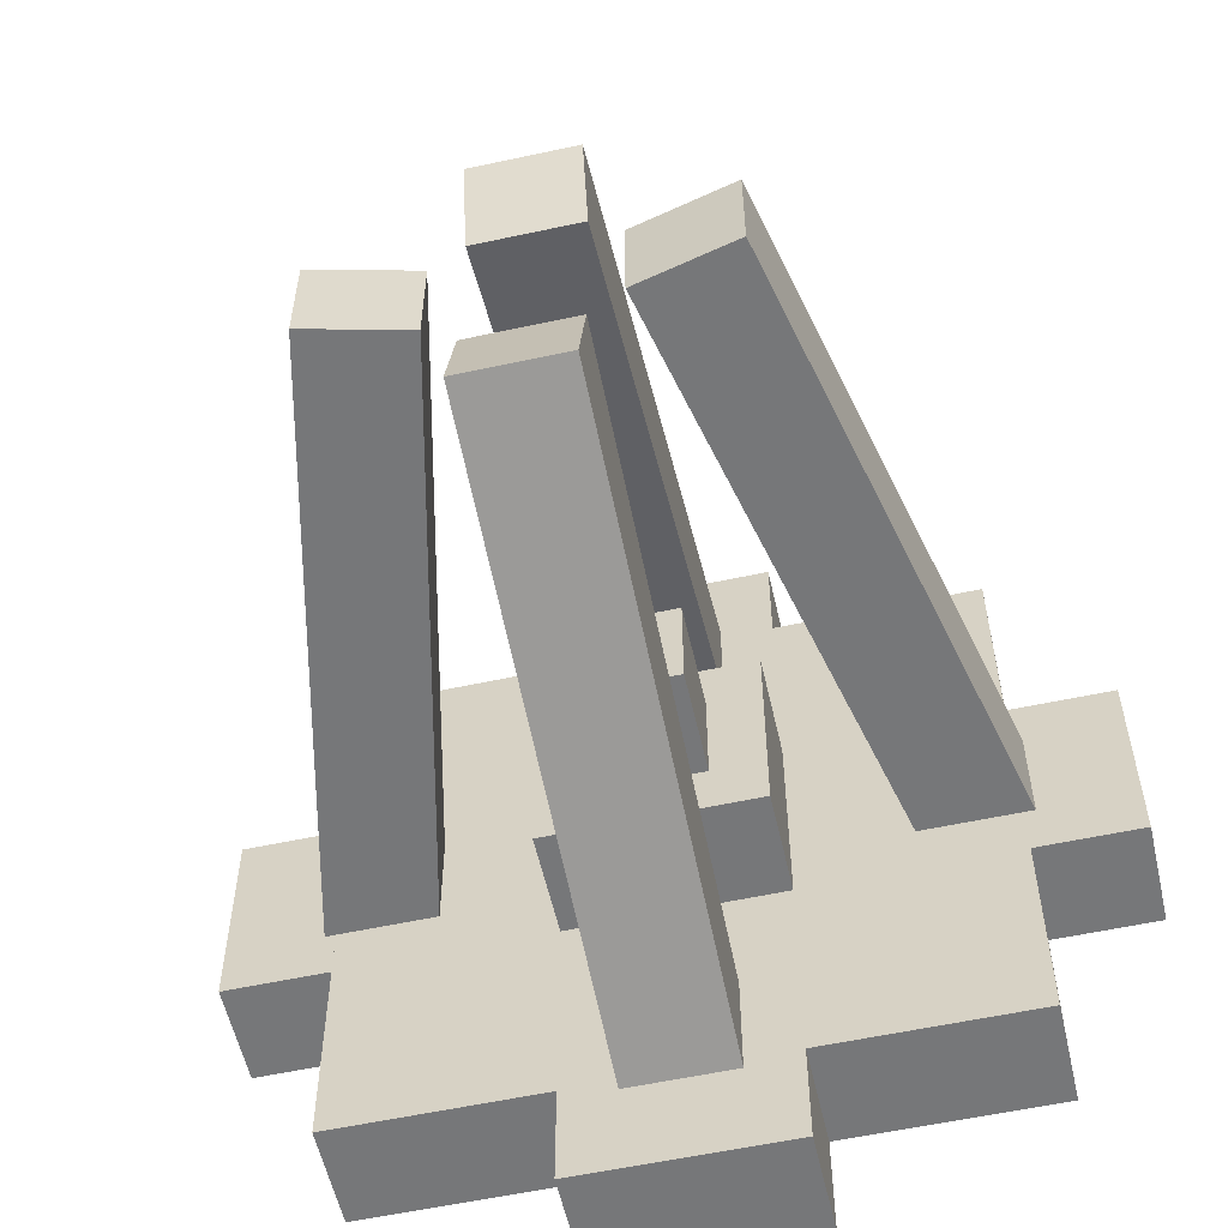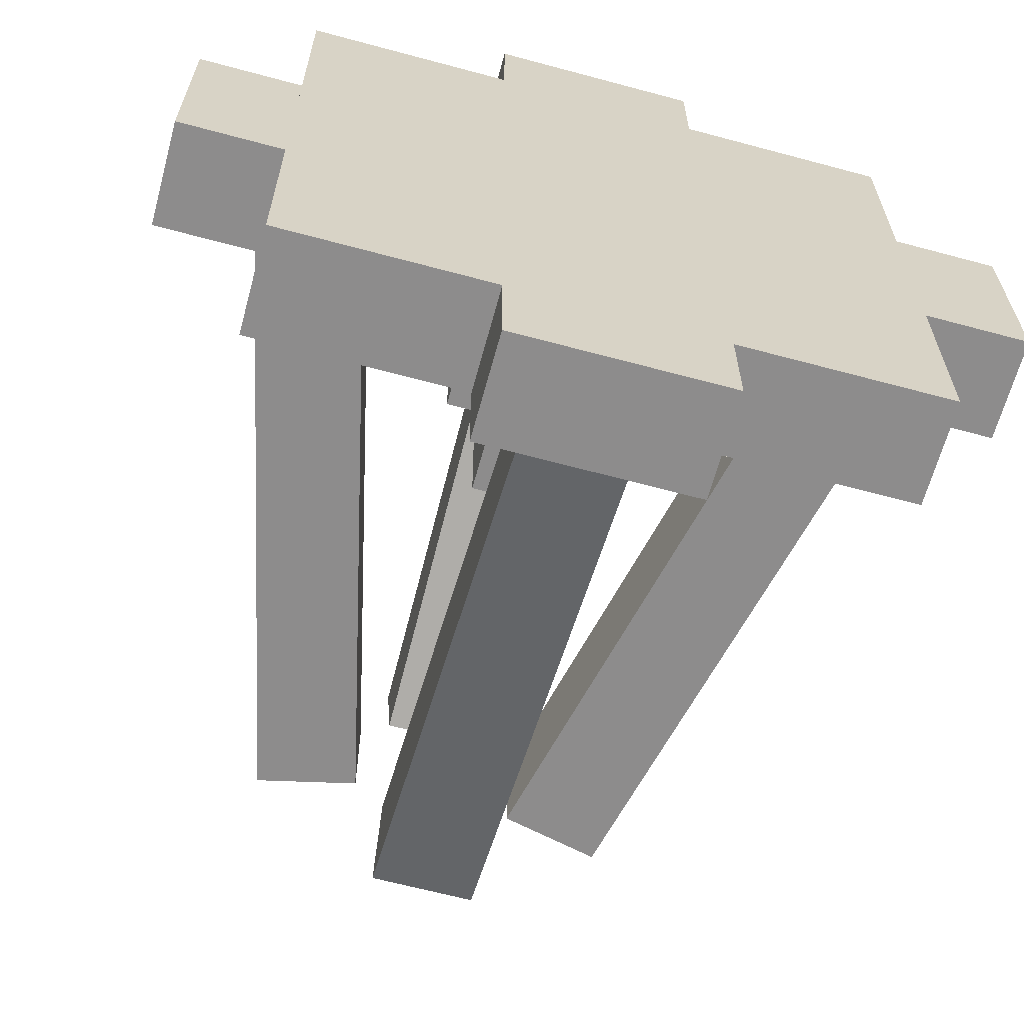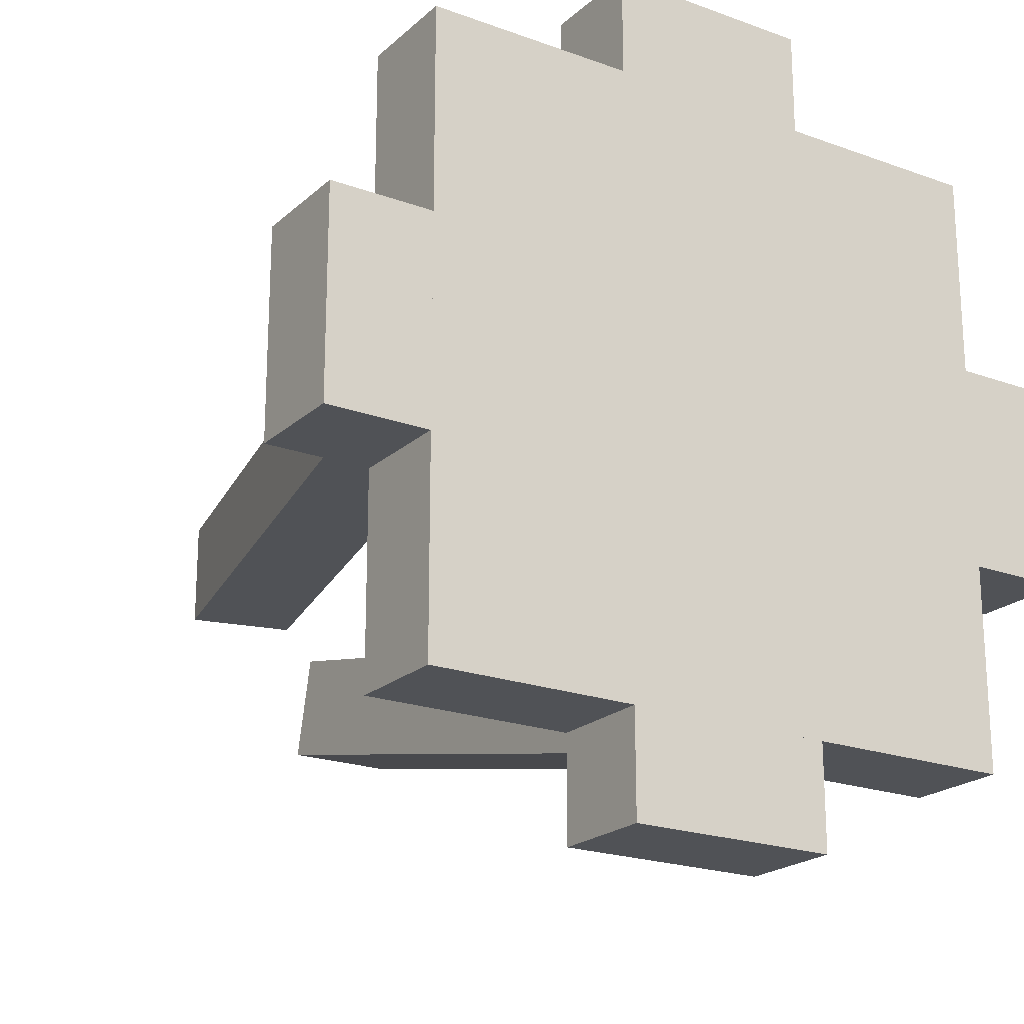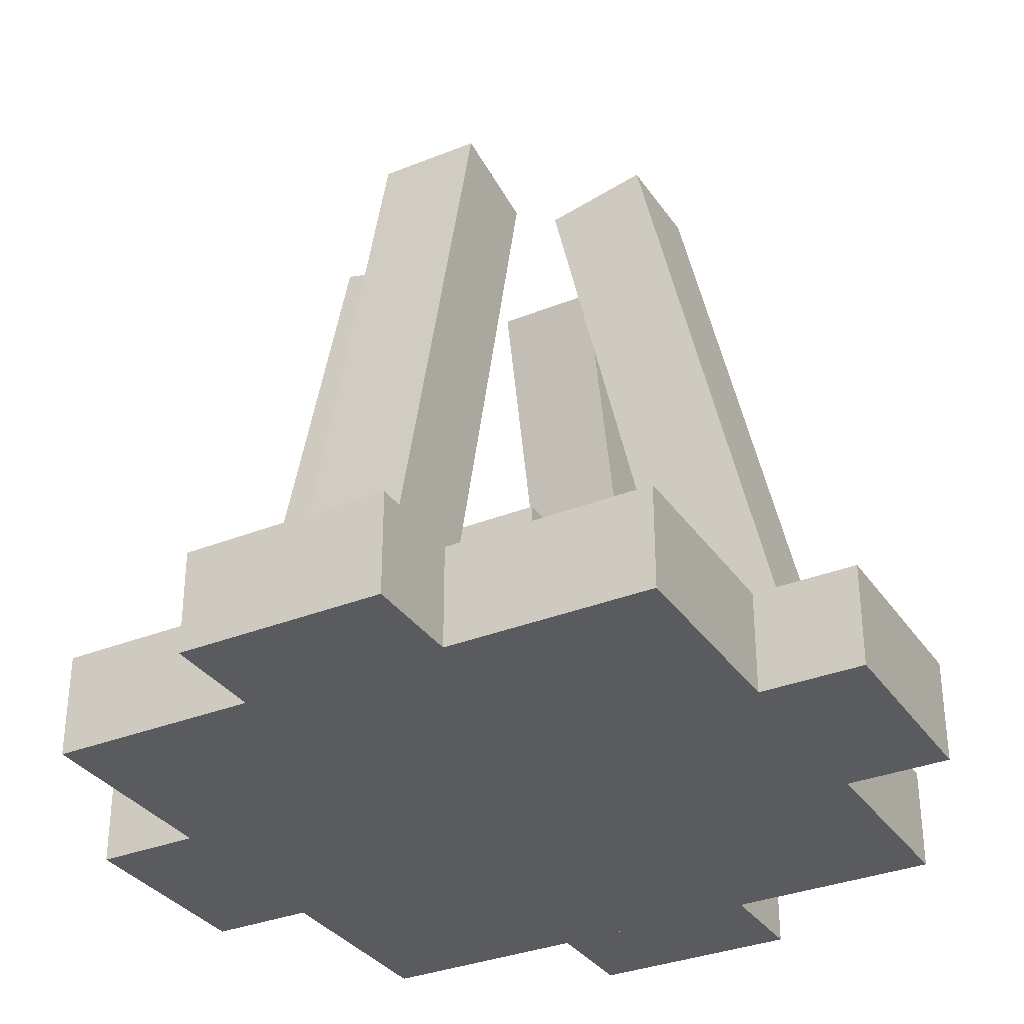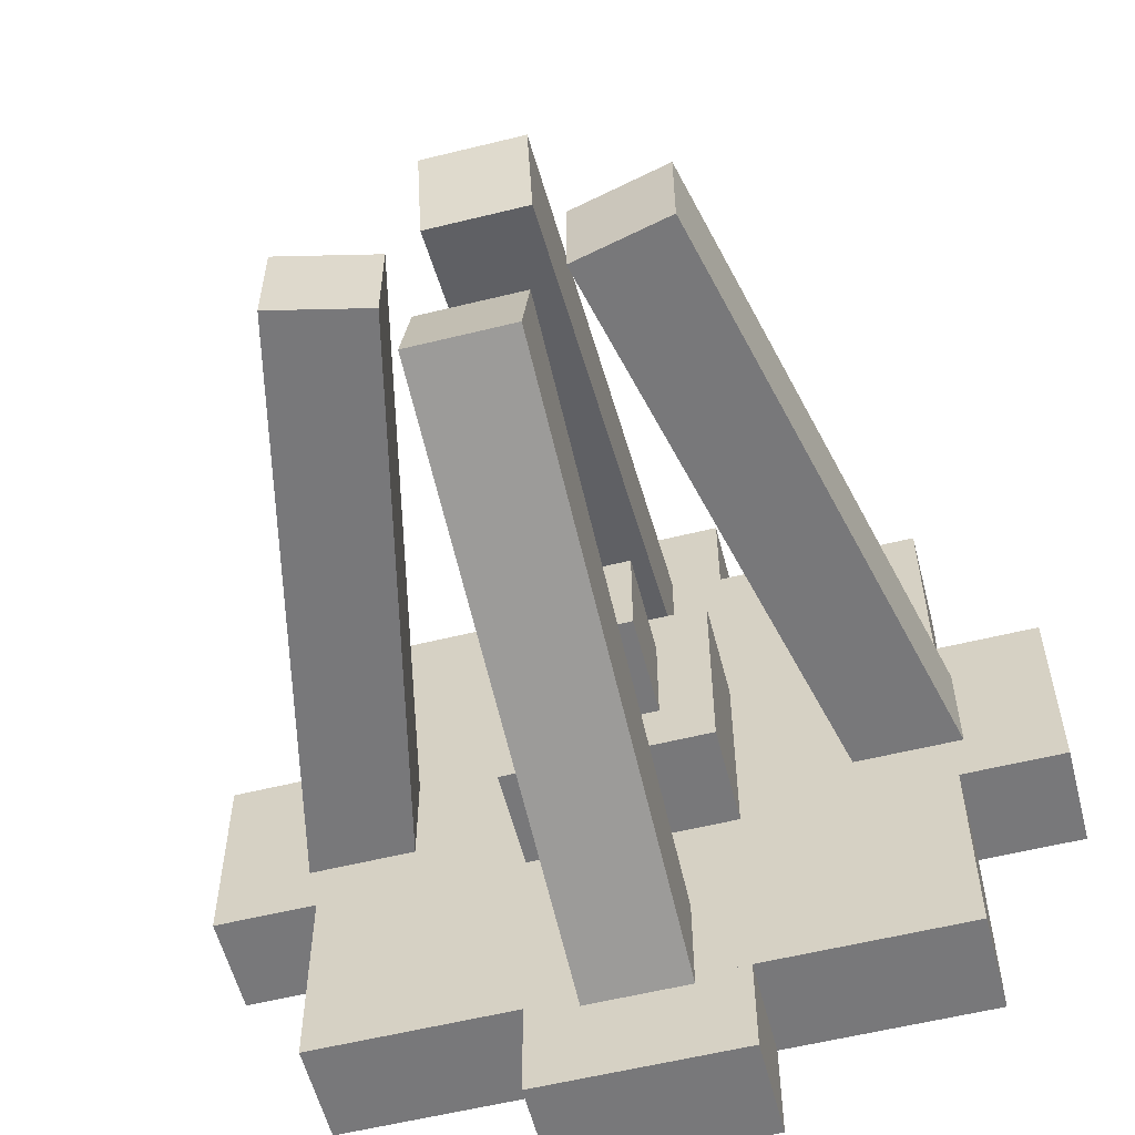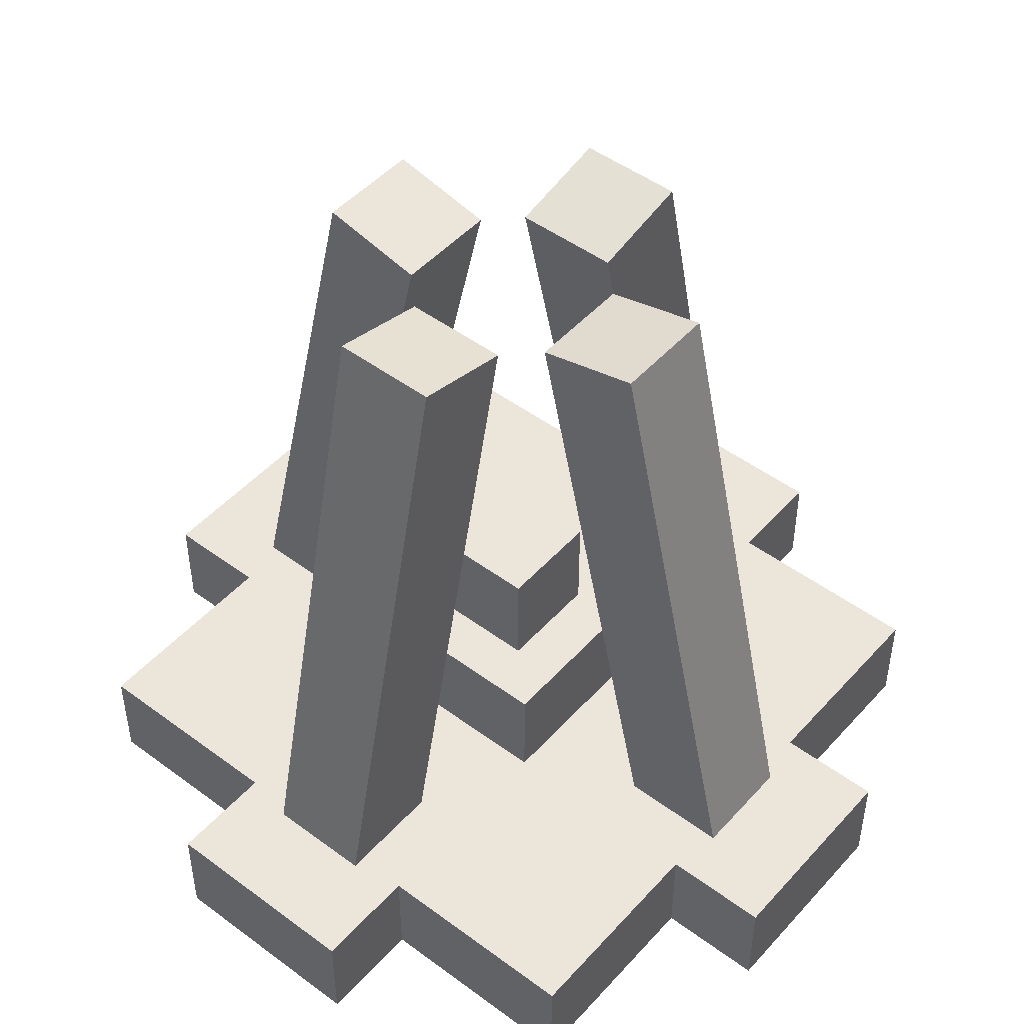
<metadata>
{"format":"obj","ext":"obj","renderer":"f3d","projection":"perspective","resolution":1024,"background":"white","views":[{"elev":-57.1,"azim":-167.3,"up":"+Z"},{"elev":-64.3,"azim":-15.2,"up":"+Z"},{"elev":-21.0,"azim":-33.2,"up":"+Z"},{"elev":-33.0,"azim":29.0,"up":"+Y"},{"elev":-57.5,"azim":-165.6,"up":"+Z"},{"elev":48.1,"azim":39.7,"up":"+Y"}]}
</metadata>
<code>
o ModelRoutingNode
v -0.1875 0.0625 0.1875
v -0.1875 0 0.1875
v 0.1875 0 0.1875
v 0.1875 0.0625 0.1875
v 0.1875 0.0625 -0.1875
v 0.1875 0 -0.1875
v -0.1875 0 -0.1875
v -0.1875 0.0625 -0.1875
v -0.1108 0.4223 0.03125
v -0.1952 0.05693 0.03125
v -0.1343 0.04287 0.03125
v -0.04993 0.4083 0.03125
v -0.04993 0.4083 -0.03125
v -0.1343 0.04287 -0.03125
v -0.1952 0.05693 -0.03125
v -0.1108 0.4223 -0.03125
v -0.03125 0.4083 -0.04994
v -0.03125 0.0429 -0.1343
v 0.03125 0.0429 -0.1343
v 0.03125 0.4083 -0.04994
v 0.03125 0.4223 -0.1108
v 0.03125 0.05696 -0.1952
v -0.03125 0.05696 -0.1952
v -0.03125 0.4223 -0.1108
v -0.03125 0.4223 0.1108
v -0.03125 0.05693 0.1952
v 0.03125 0.05693 0.1952
v 0.03125 0.4223 0.1108
v 0.03125 0.4083 0.04993
v 0.03125 0.04287 0.1343
v -0.03125 0.04287 0.1343
v -0.03125 0.4083 0.04993
v 0.04994 0.4083 0.03125
v 0.1343 0.0429 0.03125
v 0.1952 0.05696 0.03125
v 0.1108 0.4223 0.03125
v 0.1108 0.4223 -0.03125
v 0.1952 0.05696 -0.03125
v 0.1343 0.0429 -0.03125
v 0.04994 0.4083 -0.03125
v -0.0625 0.125 0.0625
v -0.0625 0.0625 0.0625
v 0.0625 0.0625 0.0625
v 0.0625 0.125 0.0625
v 0.0625 0.125 -0.0625
v 0.0625 0.0625 -0.0625
v -0.0625 0.0625 -0.0625
v -0.0625 0.125 -0.0625
v -0.03125 0.1875 0.03125
v -0.03125 0.125 0.03125
v 0.03125 0.125 0.03125
v 0.03125 0.1875 0.03125
v 0.03125 0.1875 -0.03125
v 0.03125 0.125 -0.03125
v -0.03125 0.125 -0.03125
v -0.03125 0.1875 -0.03125
v -0.0625 0.0625 -0.1875
v -0.0625 0 -0.1875
v 0.0625 0 -0.1875
v 0.0625 0.0625 -0.1875
v 0.0625 0.0625 -0.25
v 0.0625 0 -0.25
v -0.0625 0 -0.25
v -0.0625 0.0625 -0.25
v 0.1875 0.0625 0.0625
v 0.1875 0 0.0625
v 0.25 0 0.0625
v 0.25 0.0625 0.0625
v 0.25 0.0625 -0.0625
v 0.25 0 -0.0625
v 0.1875 0 -0.0625
v 0.1875 0.0625 -0.0625
v -0.0625 0.0625 0.25
v -0.0625 0 0.25
v 0.0625 0 0.25
v 0.0625 0.0625 0.25
v 0.0625 0.0625 0.1875
v 0.0625 0 0.1875
v -0.0625 0 0.1875
v -0.0625 0.0625 0.1875
v -0.25 0.0625 0.0625
v -0.25 0 0.0625
v -0.1875 0 0.0625
v -0.1875 0.0625 0.0625
v -0.1875 0.0625 -0.0625
v -0.1875 0 -0.0625
v -0.25 0 -0.0625
v -0.25 0.0625 -0.0625
v -0.1108 0.4223 0.03125
v -0.1952 0.05693 0.03125
v -0.1343 0.04287 0.03125
v -0.04993 0.4083 0.03125
v -0.04993 0.4083 -0.03125
v -0.1343 0.04287 -0.03125
v -0.1952 0.05693 -0.03125
v -0.1108 0.4223 -0.03125
v -0.03125 0.4083 -0.04994
v -0.03125 0.0429 -0.1343
v 0.03125 0.0429 -0.1343
v 0.03125 0.4083 -0.04994
v 0.03125 0.4223 -0.1108
v 0.03125 0.05696 -0.1952
v -0.03125 0.05696 -0.1952
v -0.03125 0.4223 -0.1108
v -0.03125 0.4223 0.1108
v -0.03125 0.05693 0.1952
v 0.03125 0.05693 0.1952
v 0.03125 0.4223 0.1108
v 0.03125 0.4083 0.04993
v 0.03125 0.04287 0.1343
v -0.03125 0.04287 0.1343
v -0.03125 0.4083 0.04993
v 0.04994 0.4083 0.03125
v 0.1343 0.0429 0.03125
v 0.1952 0.05696 0.03125
v 0.1108 0.4223 0.03125
v 0.1108 0.4223 -0.03125
v 0.1952 0.05696 -0.03125
v 0.1343 0.0429 -0.03125
v 0.04994 0.4083 -0.03125
v -0.0625 0.125 0.0625
v -0.0625 0.0625 0.0625
v 0.0625 0.0625 0.0625
v 0.0625 0.125 0.0625
v 0.0625 0.125 -0.0625
v 0.0625 0.0625 -0.0625
v -0.0625 0.0625 -0.0625
v -0.0625 0.125 -0.0625
v -0.03125 0.1875 0.03125
v -0.03125 0.125 0.03125
v 0.03125 0.125 0.03125
v 0.03125 0.1875 0.03125
v 0.03125 0.1875 -0.03125
v 0.03125 0.125 -0.03125
v -0.03125 0.125 -0.03125
v -0.03125 0.1875 -0.03125
v -0.0625 0.0625 -0.1875
v -0.0625 0 -0.1875
v 0.0625 0 -0.1875
v 0.0625 0.0625 -0.1875
v 0.0625 0.0625 -0.25
v 0.0625 0 -0.25
v -0.0625 0 -0.25
v -0.0625 0.0625 -0.25
v 0.1875 0.0625 0.0625
v 0.1875 0 0.0625
v 0.25 0 0.0625
v 0.25 0.0625 0.0625
v 0.25 0.0625 -0.0625
v 0.25 0 -0.0625
v 0.1875 0 -0.0625
v 0.1875 0.0625 -0.0625
v -0.0625 0.0625 0.25
v -0.0625 0 0.25
v 0.0625 0 0.25
v 0.0625 0.0625 0.25
v 0.0625 0.0625 0.1875
v 0.0625 0 0.1875
v -0.0625 0 0.1875
v -0.0625 0.0625 0.1875
v -0.25 0.0625 0.0625
v -0.25 0 0.0625
v -0.1875 0 0.0625
v -0.1875 0.0625 0.0625
v -0.1875 0.0625 -0.0625
v -0.1875 0 -0.0625
v -0.25 0 -0.0625
v -0.25 0.0625 -0.0625
v -0.03125 0.1875 0.03125
v -0.03125 0.125 0.03125
v 0.03125 0.125 0.03125
v 0.03125 0.1875 0.03125
v 0.03125 0.1875 -0.03125
v 0.03125 0.125 -0.03125
v -0.03125 0.125 -0.03125
v -0.03125 0.1875 -0.03125
f 1 2 3 4
f 5 6 7 8
f 8 1 4 5
f 2 7 6 3
f 5 4 3 6
f 8 7 2 1
f 9 10 11 12
f 13 14 15 16
f 16 9 12 13
f 10 15 14 11
f 13 12 11 14
f 16 15 10 9
f 17 18 19 20
f 21 22 23 24
f 24 17 20 21
f 18 23 22 19
f 21 20 19 22
f 24 23 18 17
f 25 26 27 28
f 29 30 31 32
f 32 25 28 29
f 26 31 30 27
f 29 28 27 30
f 32 31 26 25
f 33 34 35 36
f 37 38 39 40
f 40 33 36 37
f 34 39 38 35
f 37 36 35 38
f 40 39 34 33
f 41 42 43 44
f 45 46 47 48
f 48 41 44 45
f 42 47 46 43
f 45 44 43 46
f 48 47 42 41
f 49 50 51 52
f 53 54 55 56
f 56 49 52 53
f 50 55 54 51
f 53 52 51 54
f 56 55 50 49
f 57 58 59 60
f 61 62 63 64
f 64 57 60 61
f 58 63 62 59
f 61 60 59 62
f 64 63 58 57
f 65 66 67 68
f 69 70 71 72
f 72 65 68 69
f 66 71 70 67
f 69 68 67 70
f 72 71 66 65
f 73 74 75 76
f 77 78 79 80
f 80 73 76 77
f 74 79 78 75
f 77 76 75 78
f 80 79 74 73
f 81 82 83 84
f 85 86 87 88
f 88 81 84 85
f 82 87 86 83
f 85 84 83 86
f 88 87 82 81
f 89 90 91 92
f 93 94 95 96
f 96 89 92 93
f 90 95 94 91
f 93 92 91 94
f 96 95 90 89
f 97 98 99 100
f 101 102 103 104
f 104 97 100 101
f 98 103 102 99
f 101 100 99 102
f 104 103 98 97
f 105 106 107 108
f 109 110 111 112
f 112 105 108 109
f 106 111 110 107
f 109 108 107 110
f 112 111 106 105
f 113 114 115 116
f 117 118 119 120
f 120 113 116 117
f 114 119 118 115
f 117 116 115 118
f 120 119 114 113
f 121 122 123 124
f 125 126 127 128
f 128 121 124 125
f 122 127 126 123
f 125 124 123 126
f 128 127 122 121
f 129 130 131 132
f 133 134 135 136
f 136 129 132 133
f 130 135 134 131
f 133 132 131 134
f 136 135 130 129
f 137 138 139 140
f 141 142 143 144
f 144 137 140 141
f 138 143 142 139
f 141 140 139 142
f 144 143 138 137
f 145 146 147 148
f 149 150 151 152
f 152 145 148 149
f 146 151 150 147
f 149 148 147 150
f 152 151 146 145
f 153 154 155 156
f 157 158 159 160
f 160 153 156 157
f 154 159 158 155
f 157 156 155 158
f 160 159 154 153
f 161 162 163 164
f 165 166 167 168
f 168 161 164 165
f 162 167 166 163
f 165 164 163 166
f 168 167 162 161
f 169 170 171 172
f 173 174 175 176
f 176 169 172 173
f 170 175 174 171
f 173 172 171 174
f 176 175 170 169

</code>
